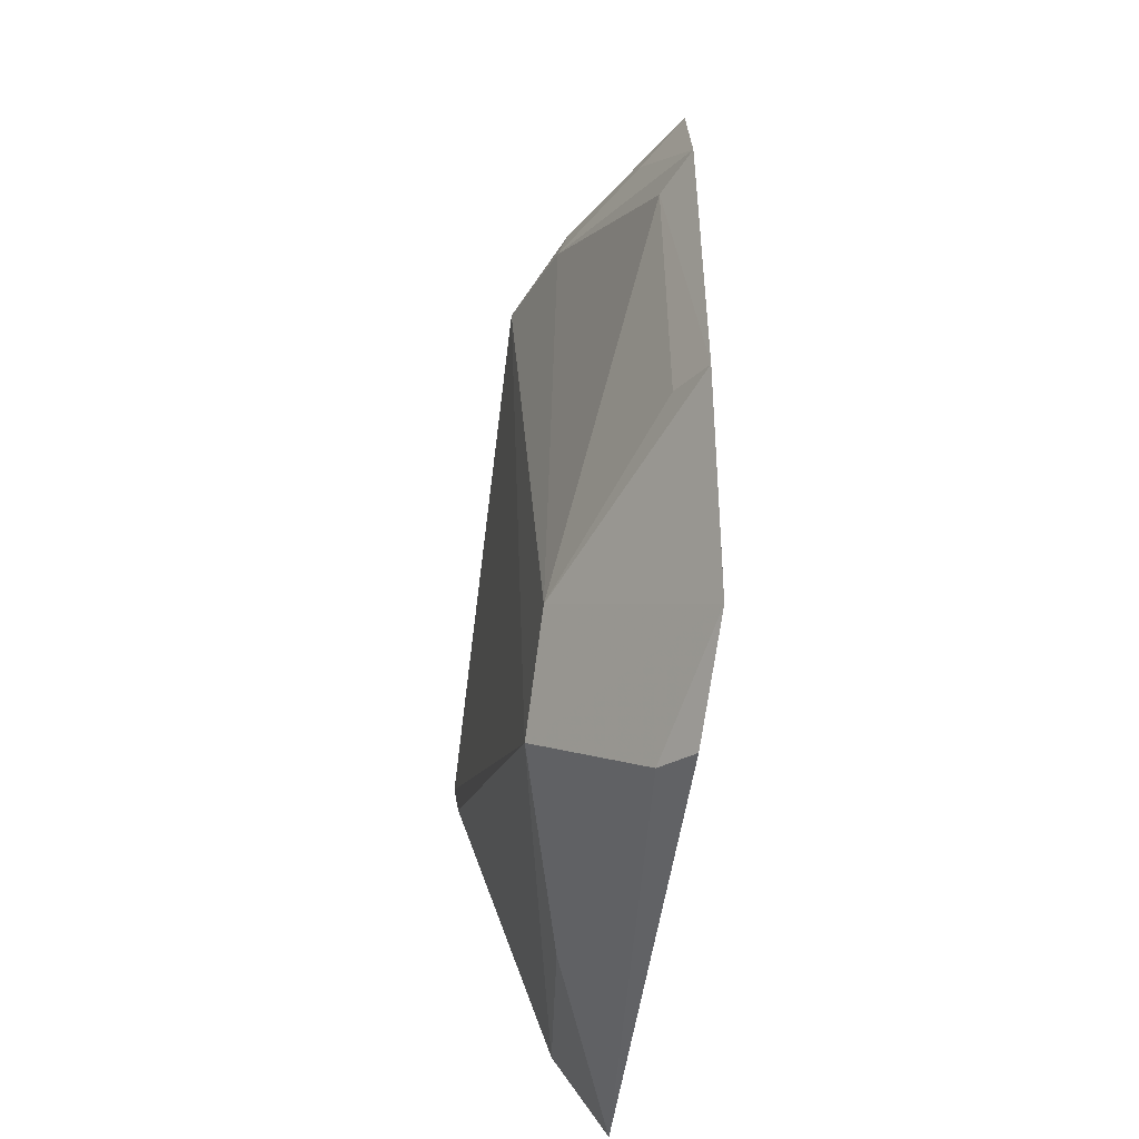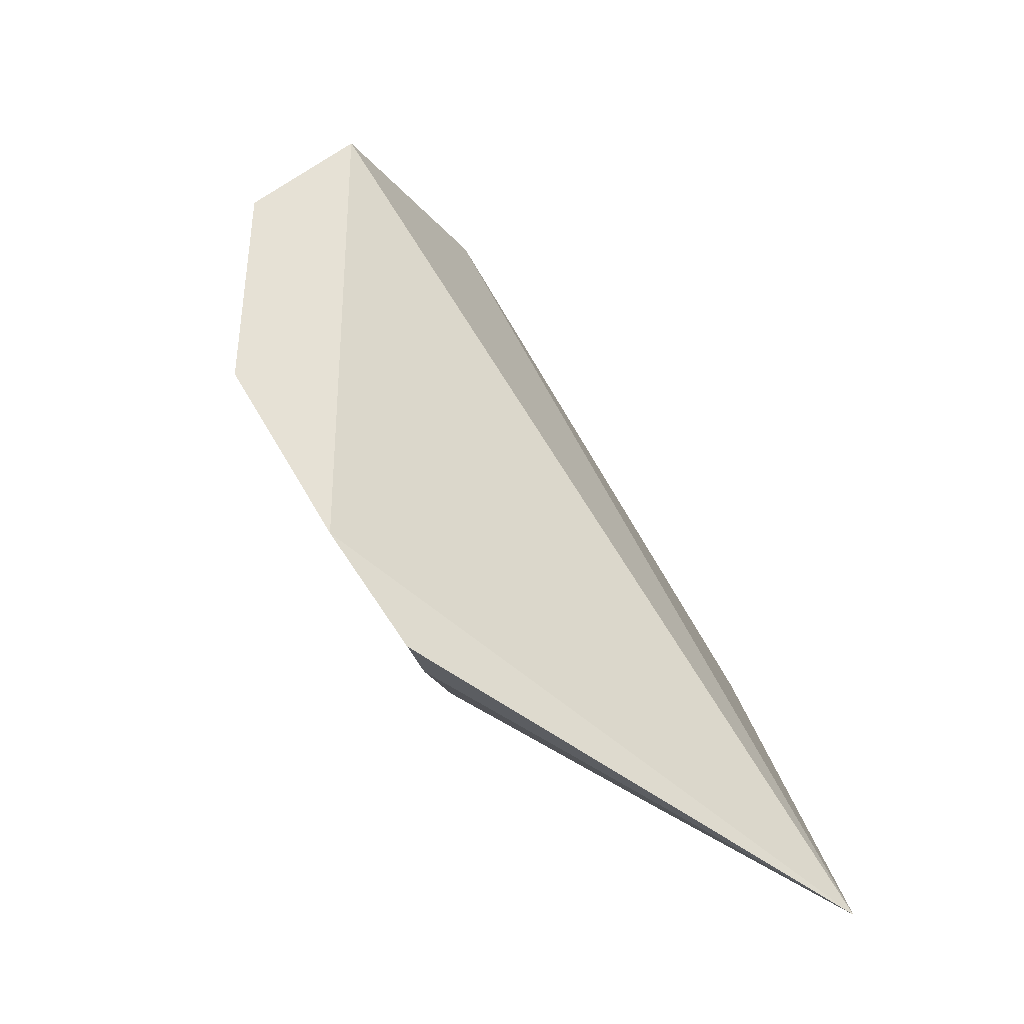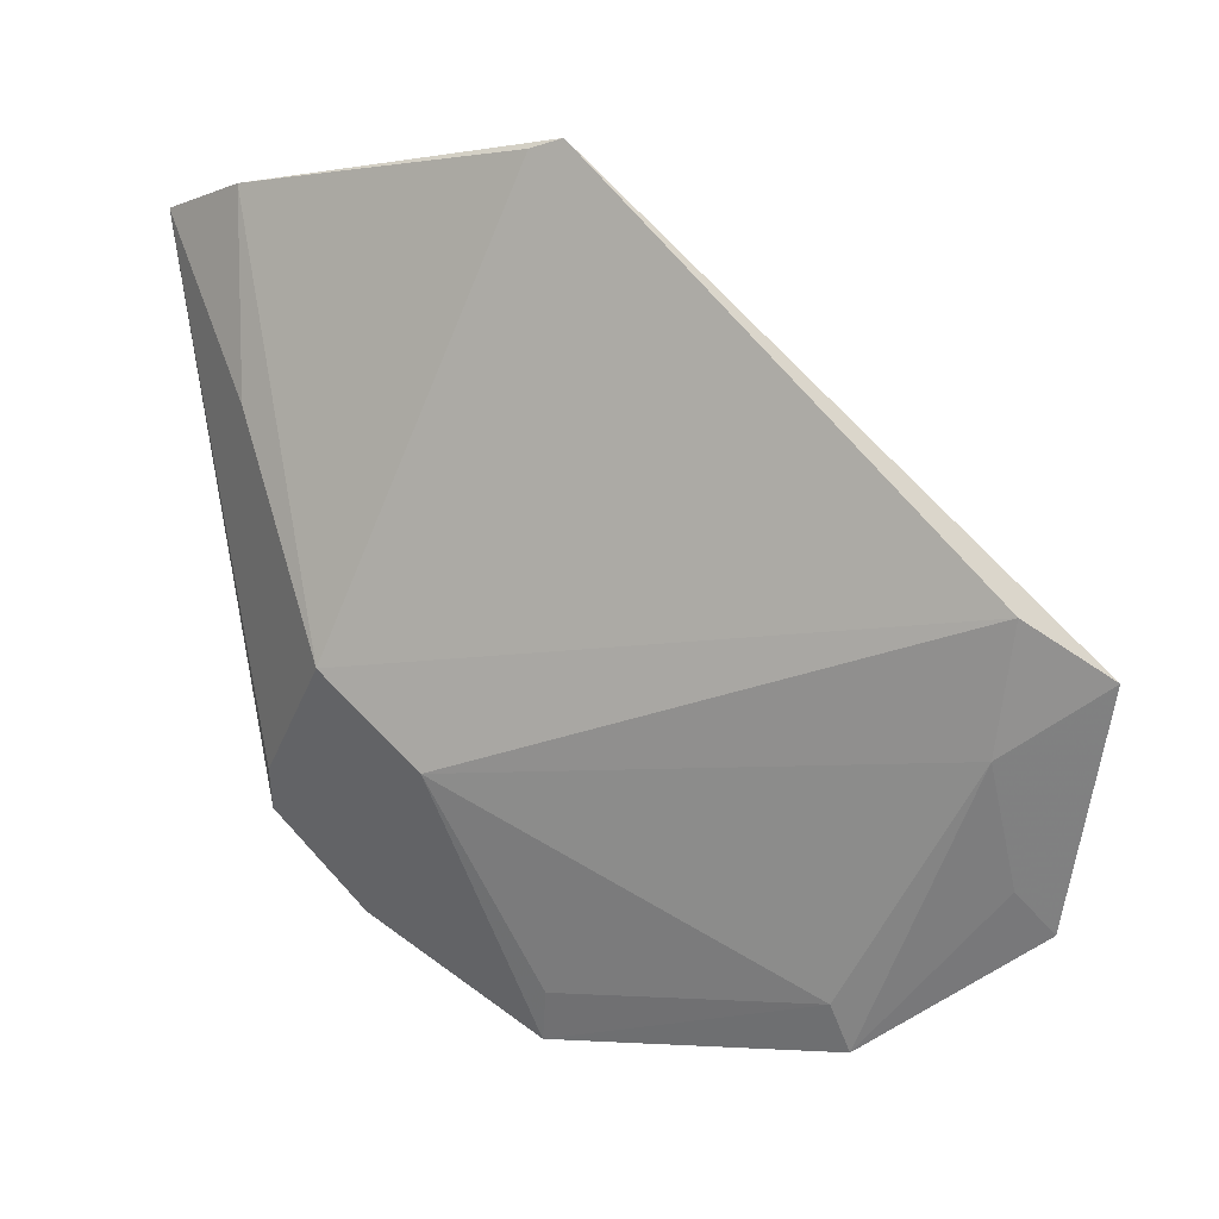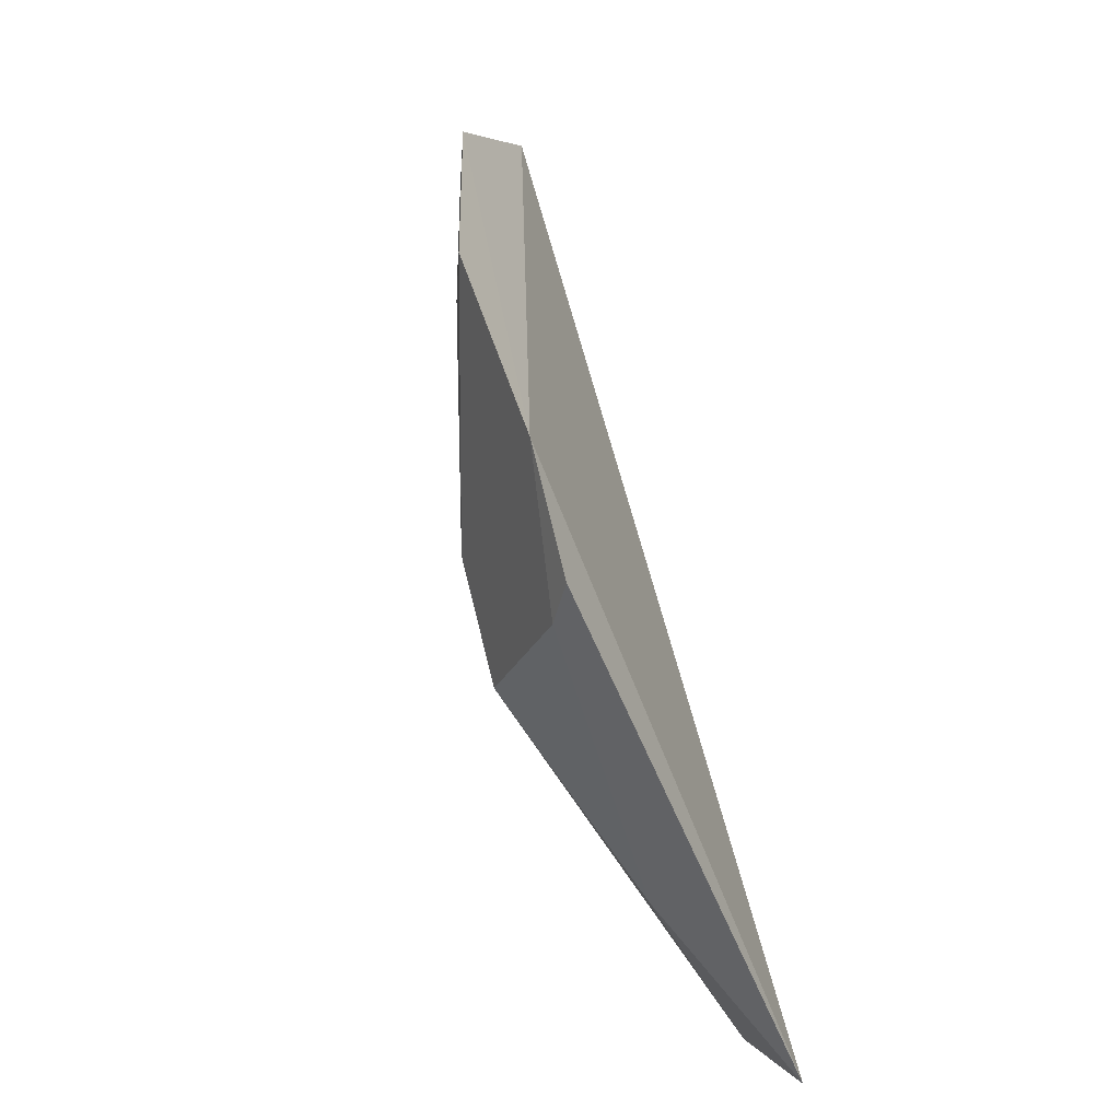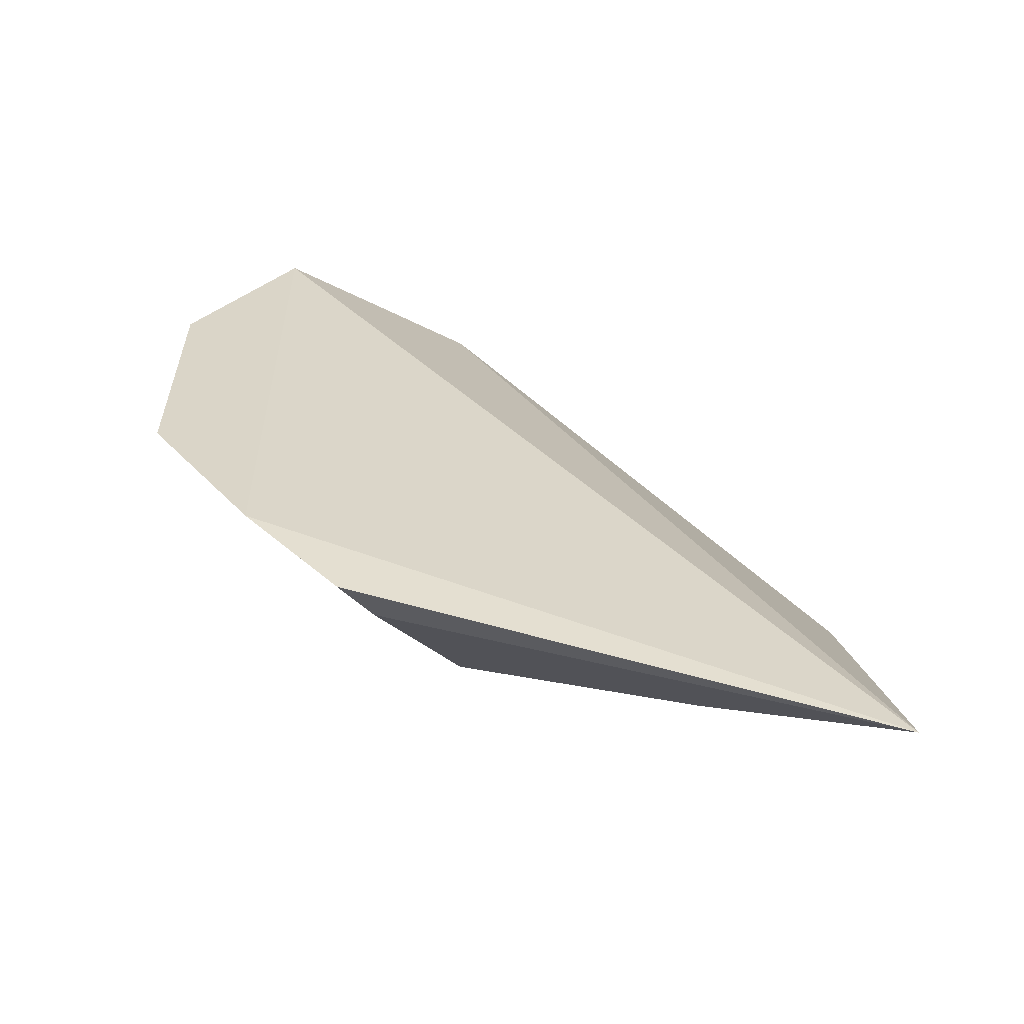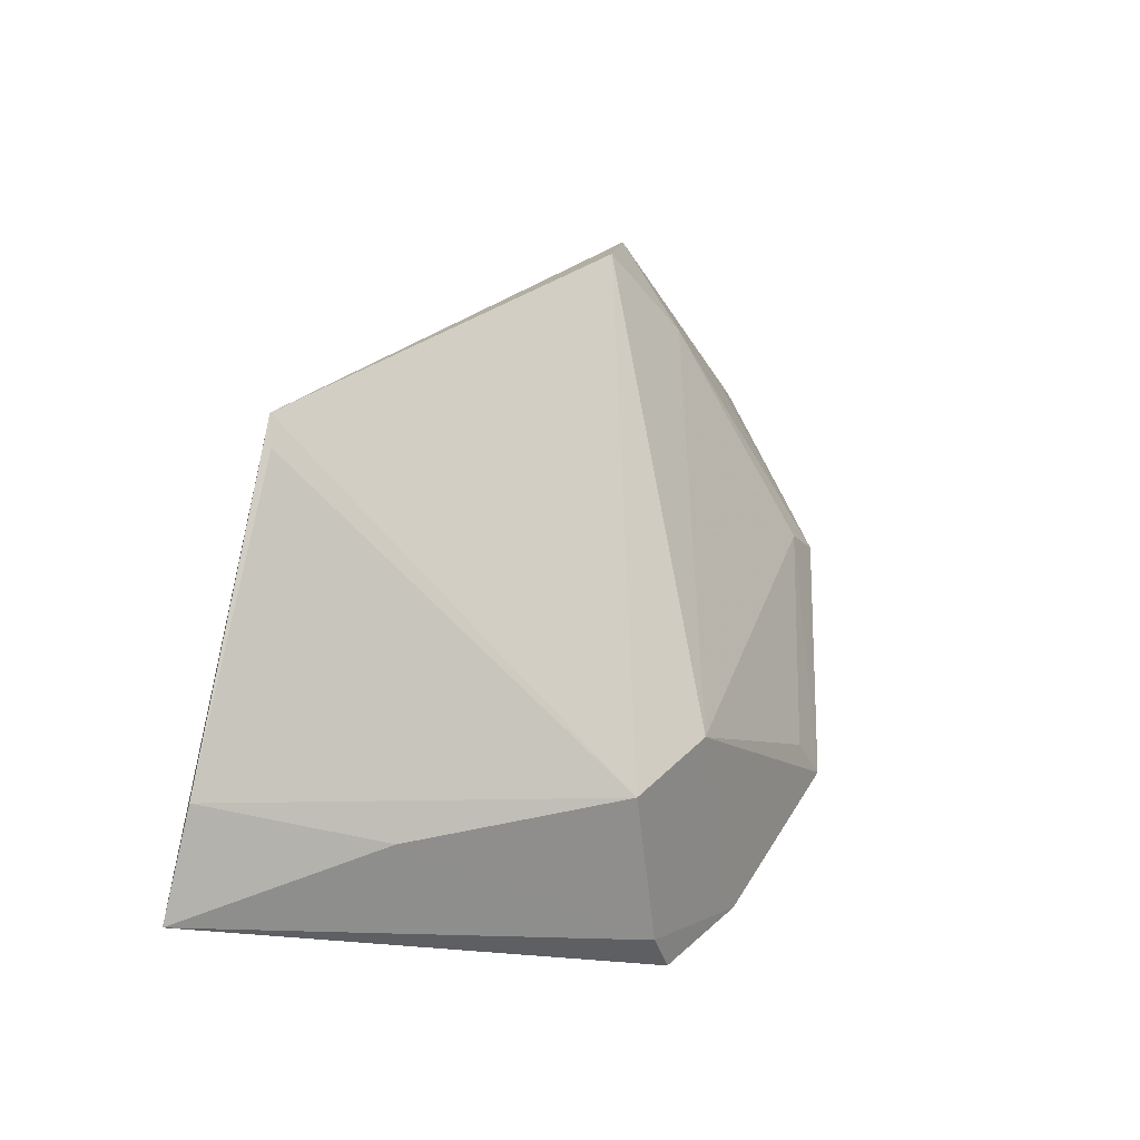
<metadata>
{"format":"obj","ext":"obj","renderer":"f3d","projection":"perspective","resolution":1024,"background":"white","views":[{"elev":-40.5,"azim":179.9,"up":"+Y"},{"elev":-44.4,"azim":-119.3,"up":"+Y"},{"elev":-3.0,"azim":105.1,"up":"+Z"},{"elev":-57.1,"azim":-149.4,"up":"+Y"},{"elev":-60.0,"azim":-94.5,"up":"+Y"},{"elev":-28.5,"azim":60.5,"up":"+Y"}]}
</metadata>
<code>
v 0.08146 -0.07633 -0.3563
v 0.09391 -0.04906 -0.4216
v 0.1074 -0.01122 -0.356
v 0.08779 0.05504 -0.4241
v 0.06932 -0.02507 -0.472
v 0.09739 0.04357 -0.4162
v 0.09038 -0.06225 -0.3554
v 0.07096 -0.06443 -0.4405
v 0.06982 0.04508 -0.4566
v 0.09125 -0.03534 -0.4354
v 0.08948 -0.06175 -0.3857
v 0.1066 -0.01608 -0.3569
v 0.07632 -0.06294 -0.435
v 0.07013 0.01778 -0.4726
v 0.06785 -0.05146 -0.455
v 0.07478 0.01599 -0.4658
v 0.08955 0.03923 -0.4338
v 0.074 -0.02331 -0.4652
v 0.07669 0.0405 -0.4506
f 1 3 4
f 6 3 2
f 6 4 3
f 7 3 1
f 9 1 4
f 10 6 2
f 11 7 1
f 11 2 7
f 12 7 2
f 12 2 3
f 12 3 7
f 13 1 8
f 13 11 1
f 13 2 11
f 15 8 1
f 15 1 9
f 15 13 8
f 15 5 10
f 15 10 2
f 15 2 13
f 15 14 5
f 15 9 14
f 16 5 14
f 17 9 4
f 17 4 6
f 17 16 14
f 17 6 10
f 17 10 16
f 18 16 10
f 18 10 5
f 18 5 16
f 19 17 14
f 19 14 9
f 19 9 17

</code>
